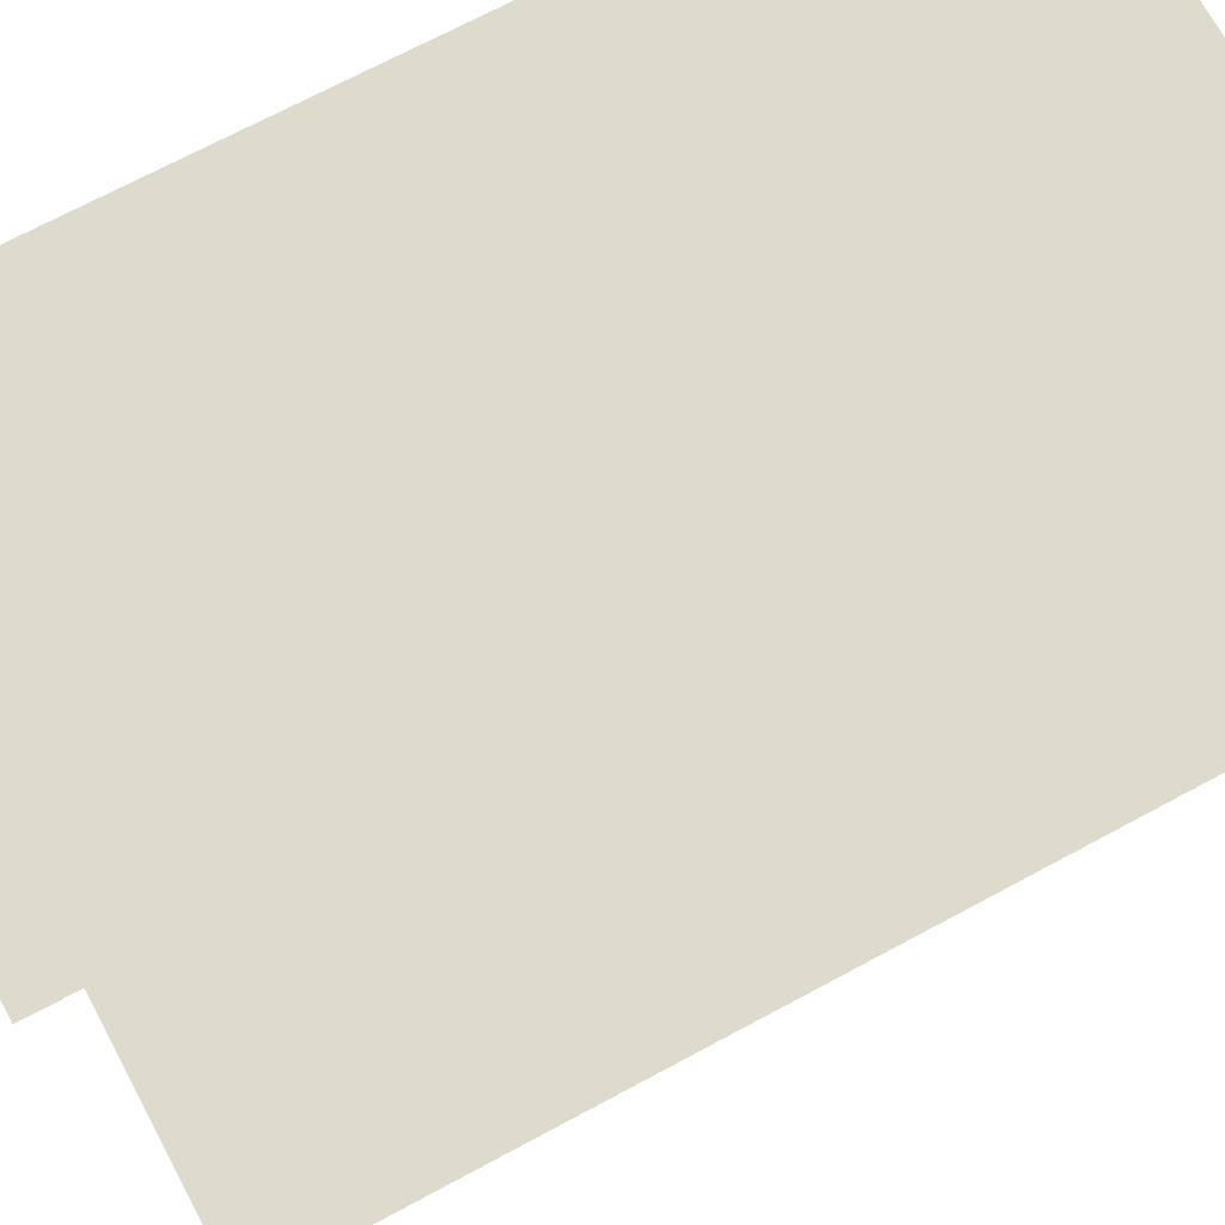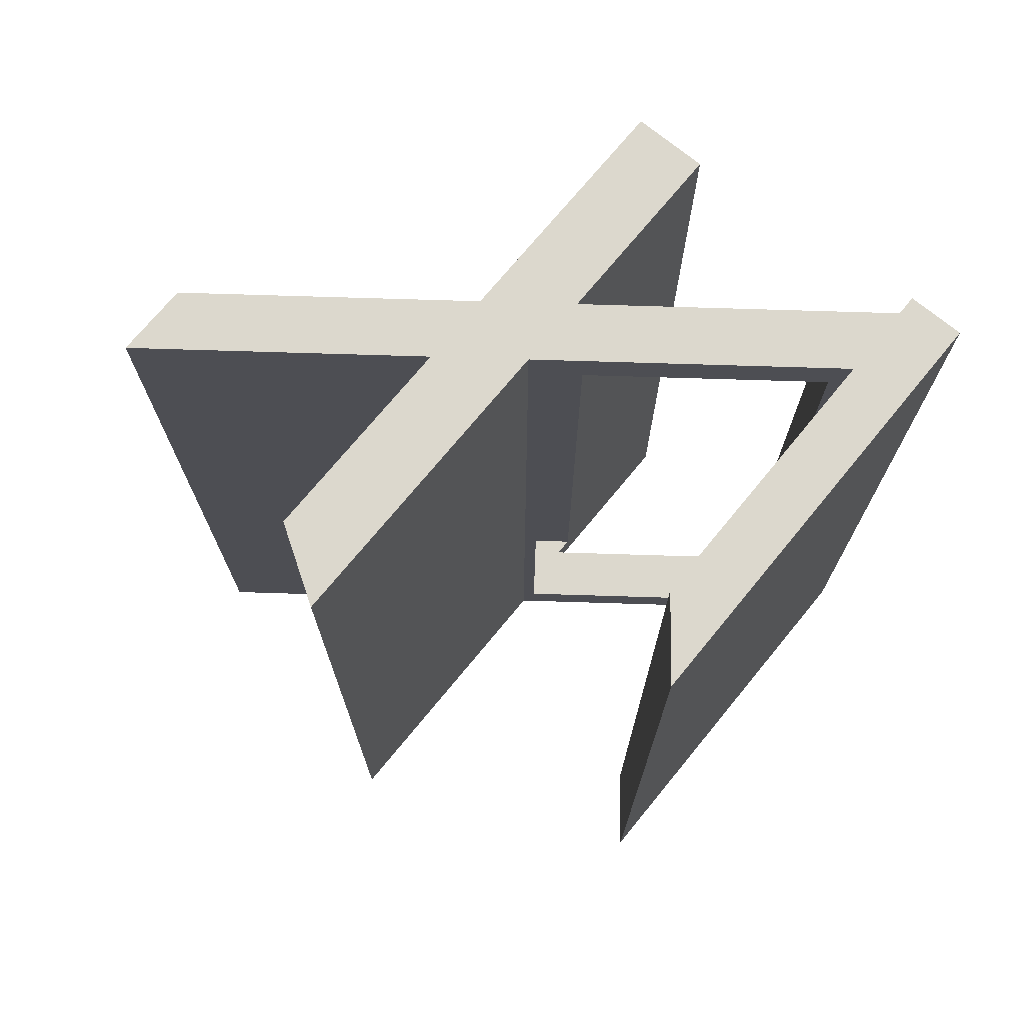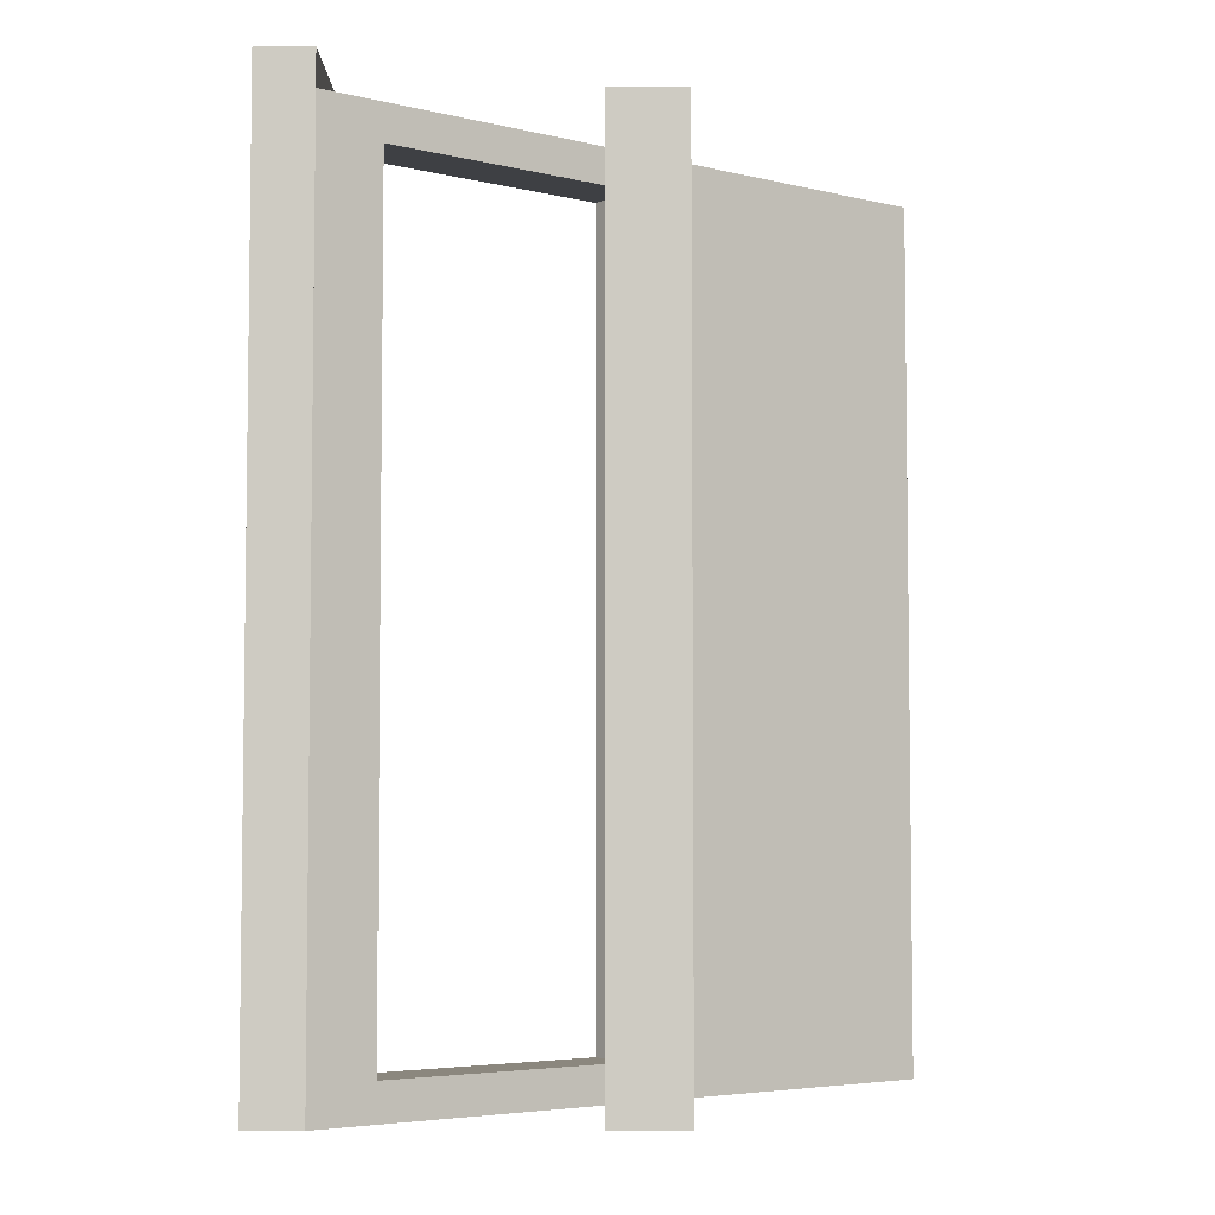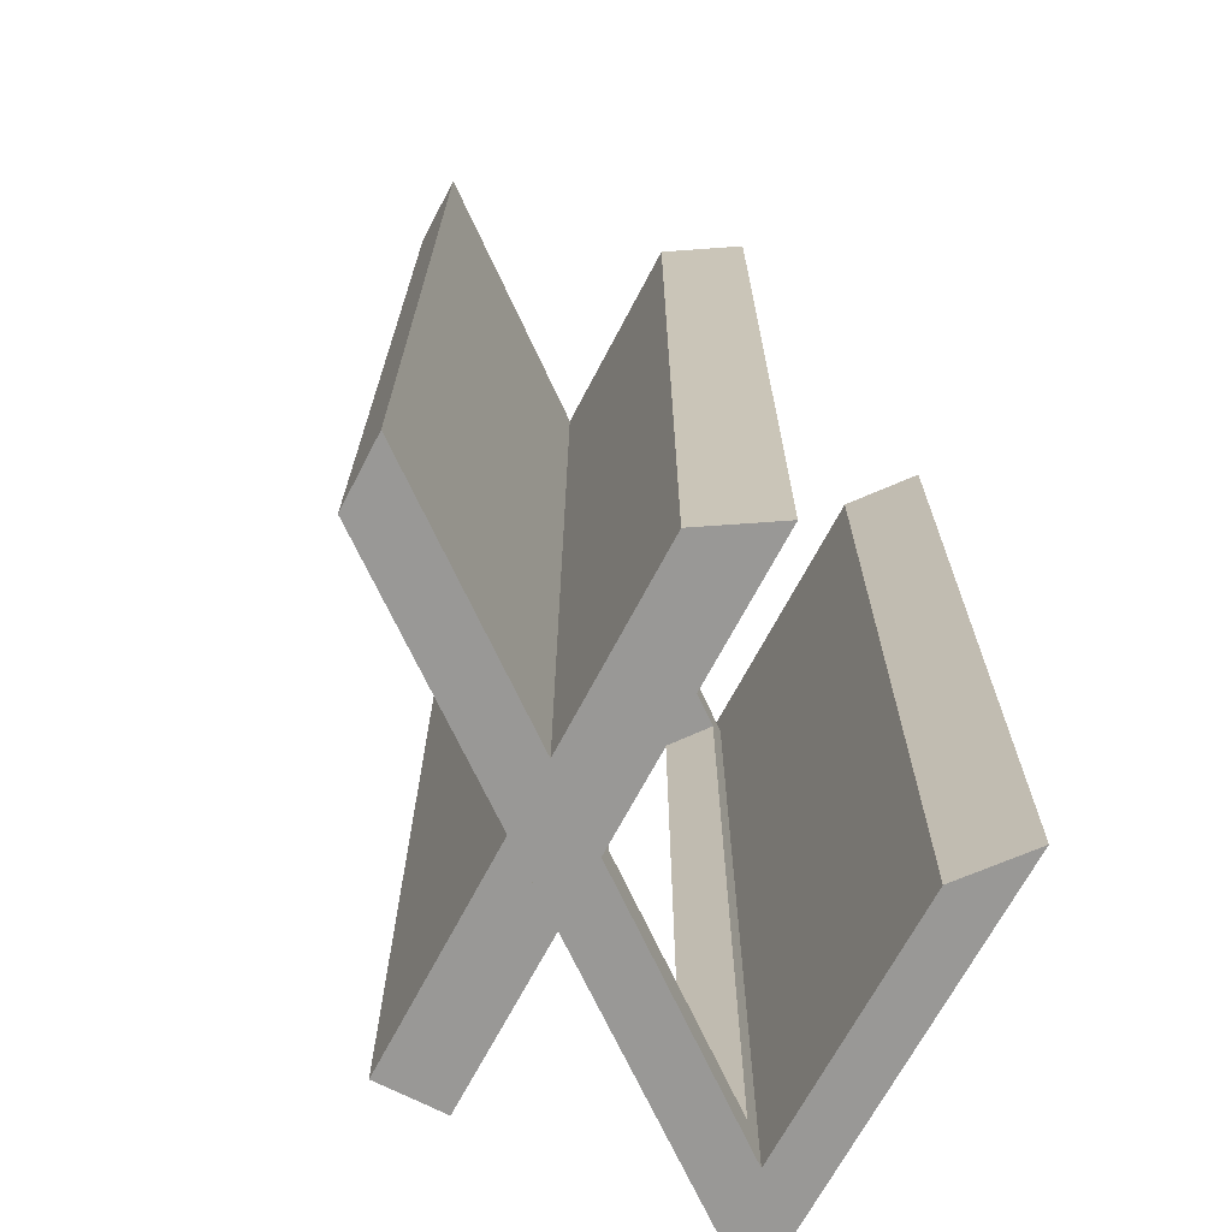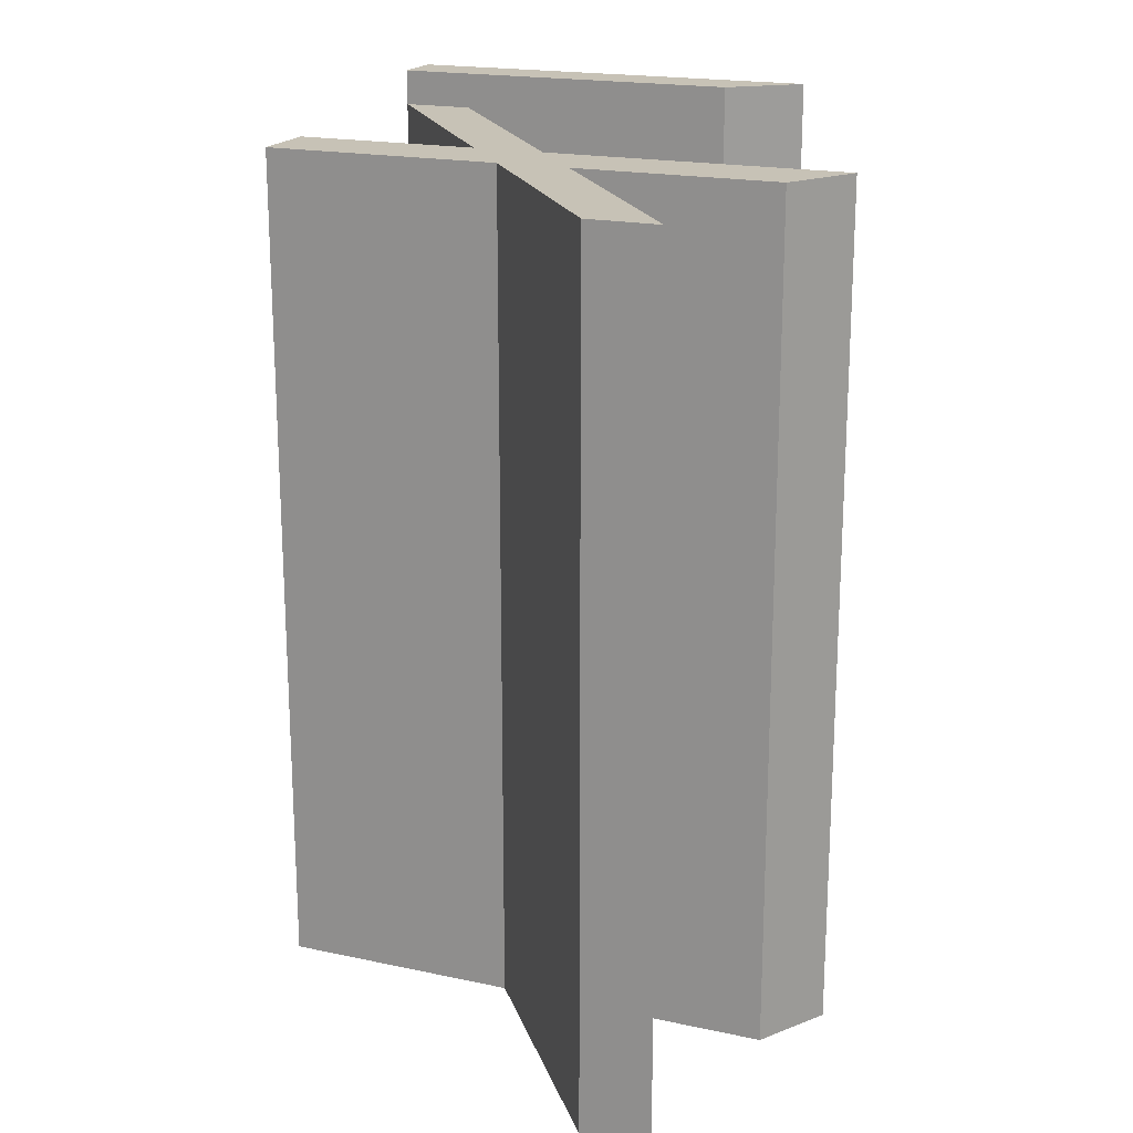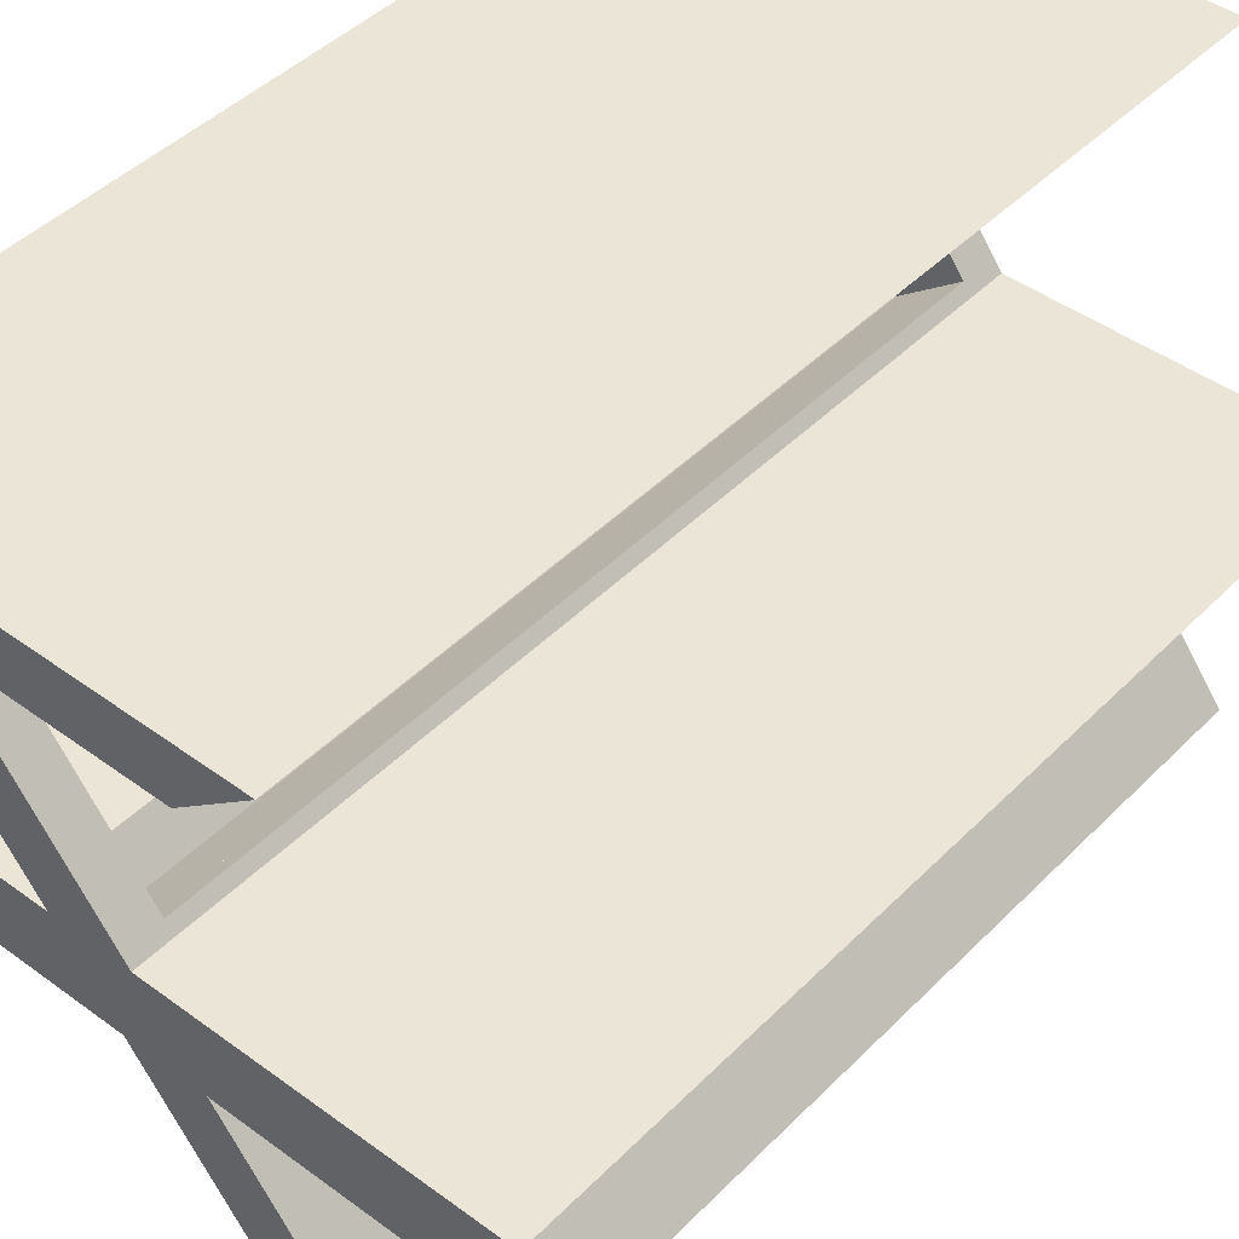
<metadata>
{"format":"obj","ext":"obj","renderer":"f3d","projection":"perspective","resolution":1024,"background":"white","views":[{"elev":71.2,"azim":61.8,"up":"+Y"},{"elev":72.6,"azim":129.4,"up":"+Z"},{"elev":-4.9,"azim":-89.6,"up":"+Z"},{"elev":-68.6,"azim":62.3,"up":"+Z"},{"elev":19.2,"azim":22.0,"up":"+Z"},{"elev":44.3,"azim":40.7,"up":"+Y"}]}
</metadata>
<code>
v 1.871 3.3 0.4
v 1.871 3.3 9.2
v 2.159 2.927 9.2
v 2.159 2.927 0.4
v 2.643 3.3 0.4
v 1.871 3.3 0.4
v 2.159 2.927 0.4
v 2.643 3.3 9.2
v 2.643 3.3 0.4
v 2.159 2.927 0.4
v 2.159 2.927 9.2
v 1.871 3.3 9.2
v 2.643 3.3 9.2
v 2.159 2.927 9.2
v 5.804 2.5 0
v 6.3 3.3 0
v 6.3 3.3 9.6
v 5.804 2.5 9.6
v 0 2.5 0
v 5.804 2.5 0
v 5.804 2.5 9.6
v 0 2.5 9.6
v 0 3.3 0
v 0 2.5 0
v 0 2.5 9.6
v 0 3.3 9.6
v 2.643 3.3 0.4
v 2.643 3.3 9.2
v 1.871 3.3 9.2
v 1.871 3.3 0.4
v 6.3 3.3 0
v 0 3.3 0
v 0 3.3 9.6
v 6.3 3.3 9.6
v 6.3 3.3 9.6
v 0 3.3 9.6
v 0 2.5 9.6
v 5.804 2.5 9.6
v 0 3.3 0
v 6.3 3.3 0
v 5.804 2.5 0
v 0 2.5 0
v 0.4591 5.404 9.2
v 0.4591 5.404 0.4
v 0.961 5.791 0.4
v 0.961 5.791 9.2
v 2.291 3.028 9.2
v 0.4591 5.404 9.2
v 0.961 5.791 9.2
v 2.792 3.415 9.2
v 2.291 3.028 0.4
v 2.291 3.028 9.2
v 2.792 3.415 9.2
v 2.792 3.415 0.4
v 0.4591 5.404 0.4
v 2.291 3.028 0.4
v 2.792 3.415 0.4
v 0.961 5.791 0.4
v 2.291 3.028 9.2
v 2.291 3.028 0.4
v 0.4591 5.404 0.4
v 0.4591 5.404 9.2
v 0 6 0
v 4.625 0 0
v 4.625 0 9.6
v 0 6 9.6
v 0.8 6 0
v 0 6 0
v 0 6 9.6
v 0.8 6 9.6
v 2.792 3.415 0.4
v 2.792 3.415 9.2
v 0.961 5.791 9.2
v 0.961 5.791 0.4
v 5.425 0 0
v 0.8 6 0
v 0.8 6 9.6
v 5.425 0 9.6
v 4.625 0 0
v 5.425 0 0
v 5.425 0 9.6
v 4.625 0 9.6
v 4.625 0 9.6
v 5.425 0 9.6
v 0.8 6 9.6
v 0 6 9.6
v 5.425 0 0
v 4.625 0 0
v 0 6 0
v 0.8 6 0
v 4 6 0
v 4.75 6.6 0
v 4.75 6.6 10
v 4 6 10
v 0 6 0
v 4 6 0
v 4 6 10
v 0 6 10
v 1.102e-16 6.6 0
v 0 6 0
v 0 6 10
v 1.102e-16 6.6 10
v 4.75 6.6 0
v 1.102e-16 6.6 0
v 1.102e-16 6.6 10
v 4.75 6.6 10
v 4.75 6.6 10
v 1.102e-16 6.6 10
v 0 6 10
v 4 6 10
v 1.102e-16 6.6 0
v 4.75 6.6 0
v 4 6 0
v 0 6 0
g 79da7a7a-e321-11ea-b3e1-54bf646e7e1f
f 1 2 4
f 4 2 3
g 79db64de-e321-11ea-8a88-54bf646e7e1f
f 5 6 7
g 79dc2836-e321-11ea-b524-54bf646e7e1f
f 8 9 11
f 11 9 10
g 79dceb94-e321-11ea-ada1-54bf646e7e1f
f 12 13 14
g 79329f1c-e321-11ea-99b1-54bf646e7e1f
f 15 16 18
f 18 16 17
g 79333b62-e321-11ea-9d61-54bf646e7e1f
f 19 20 22
f 22 20 21
g 7933b09c-e321-11ea-9ed5-54bf646e7e1f
f 23 24 26
f 26 24 25
g 79344cd8-e321-11ea-aaaf-54bf646e7e1f
f 28 31 27
f 27 31 32
f 27 32 30
f 30 32 29
f 29 32 33
f 29 33 28
f 28 33 34
f 28 34 31
g 7934c208-e321-11ea-abe6-54bf646e7e1f
f 35 36 38
f 38 36 37
g 79353734-e321-11ea-8c72-54bf646e7e1f
f 40 41 39
f 39 41 42
g 79de2422-e321-11ea-9e02-54bf646e7e1f
f 43 44 46
f 46 44 45
g 79dee76c-e321-11ea-8553-54bf646e7e1f
f 47 48 50
f 50 48 49
g 79dfaaca-e321-11ea-89de-54bf646e7e1f
f 51 52 54
f 54 52 53
g 79e09538-e321-11ea-adf9-54bf646e7e1f
f 55 56 58
f 58 56 57
g 795f7c34-e321-11ea-80da-54bf646e7e1f
f 60 64 59
f 59 64 65
f 59 65 66
f 64 60 63
f 63 60 61
f 63 61 62
f 63 62 66
f 66 62 59
g 7960185e-e321-11ea-a1d5-54bf646e7e1f
f 67 68 70
f 70 68 69
g 7960dbc2-e321-11ea-b22c-54bf646e7e1f
f 72 75 71
f 71 75 76
f 71 76 74
f 74 76 73
f 73 76 77
f 73 77 72
f 72 77 78
f 72 78 75
g 79619f18-e321-11ea-add6-54bf646e7e1f
f 79 80 82
f 82 80 81
g 79626264-e321-11ea-a503-54bf646e7e1f
f 84 85 83
f 83 85 86
g 796325c2-e321-11ea-a4d1-54bf646e7e1f
f 87 88 90
f 90 88 89
g 79927402-e321-11ea-8d66-54bf646e7e1f
f 91 92 94
f 94 92 93
g 79931042-e321-11ea-9a41-54bf646e7e1f
f 95 96 98
f 98 96 97
g 79938576-e321-11ea-b896-54bf646e7e1f
f 99 100 102
f 102 100 101
g 7993faa8-e321-11ea-a1e1-54bf646e7e1f
f 103 104 106
f 106 104 105
g 799496ec-e321-11ea-abba-54bf646e7e1f
f 107 108 110
f 110 108 109
g 79953306-e321-11ea-8af6-54bf646e7e1f
f 112 113 111
f 111 113 114

</code>
